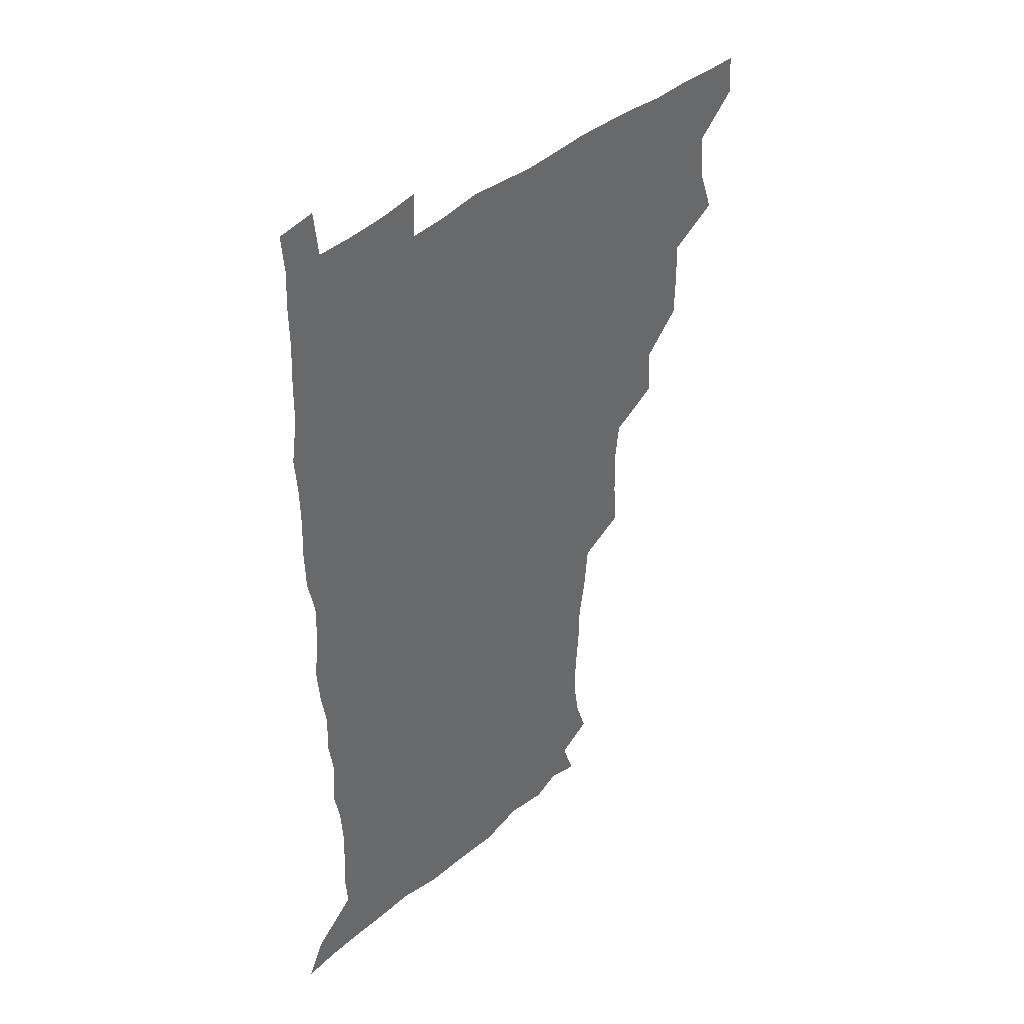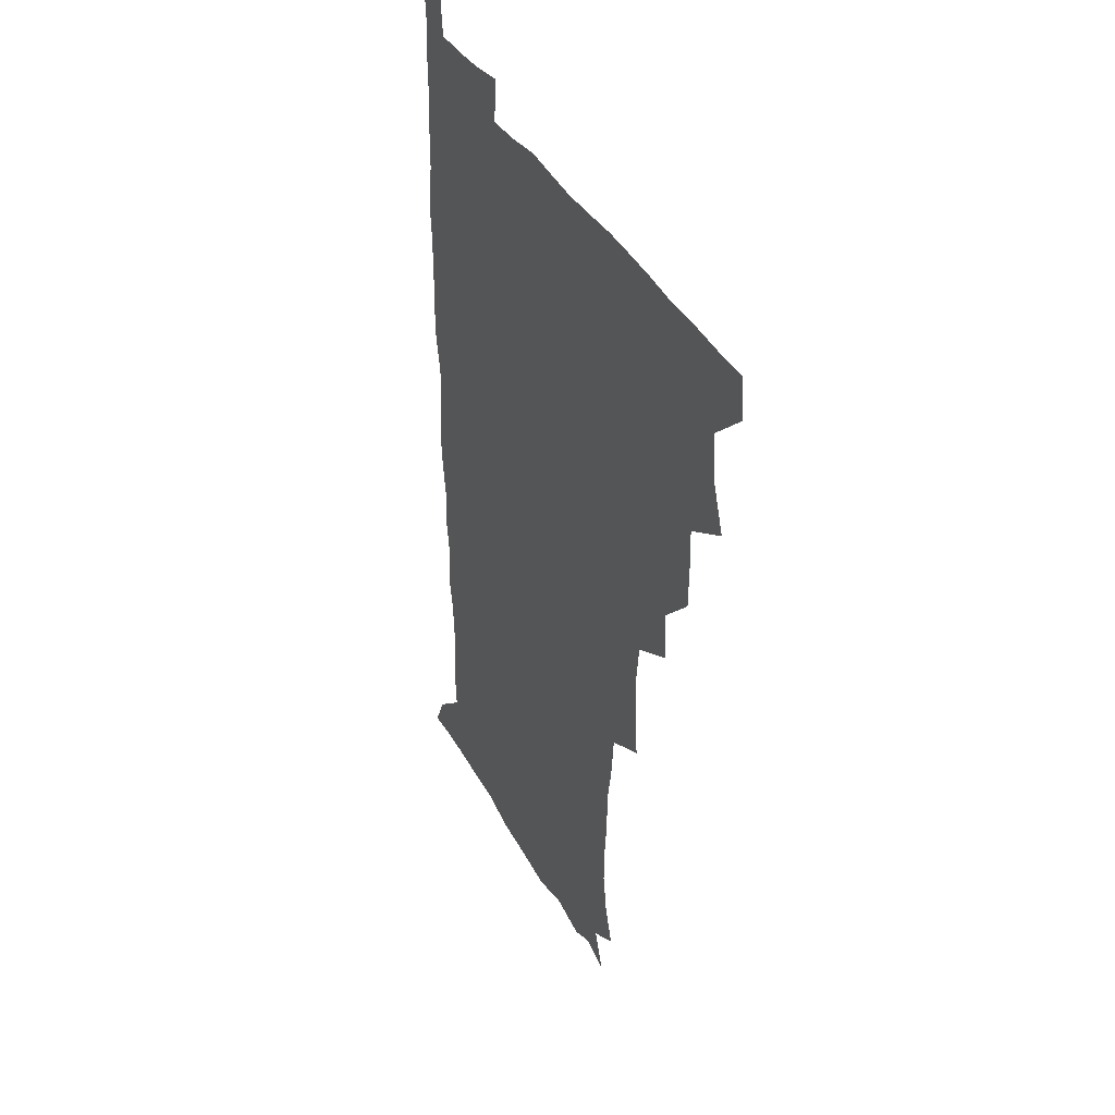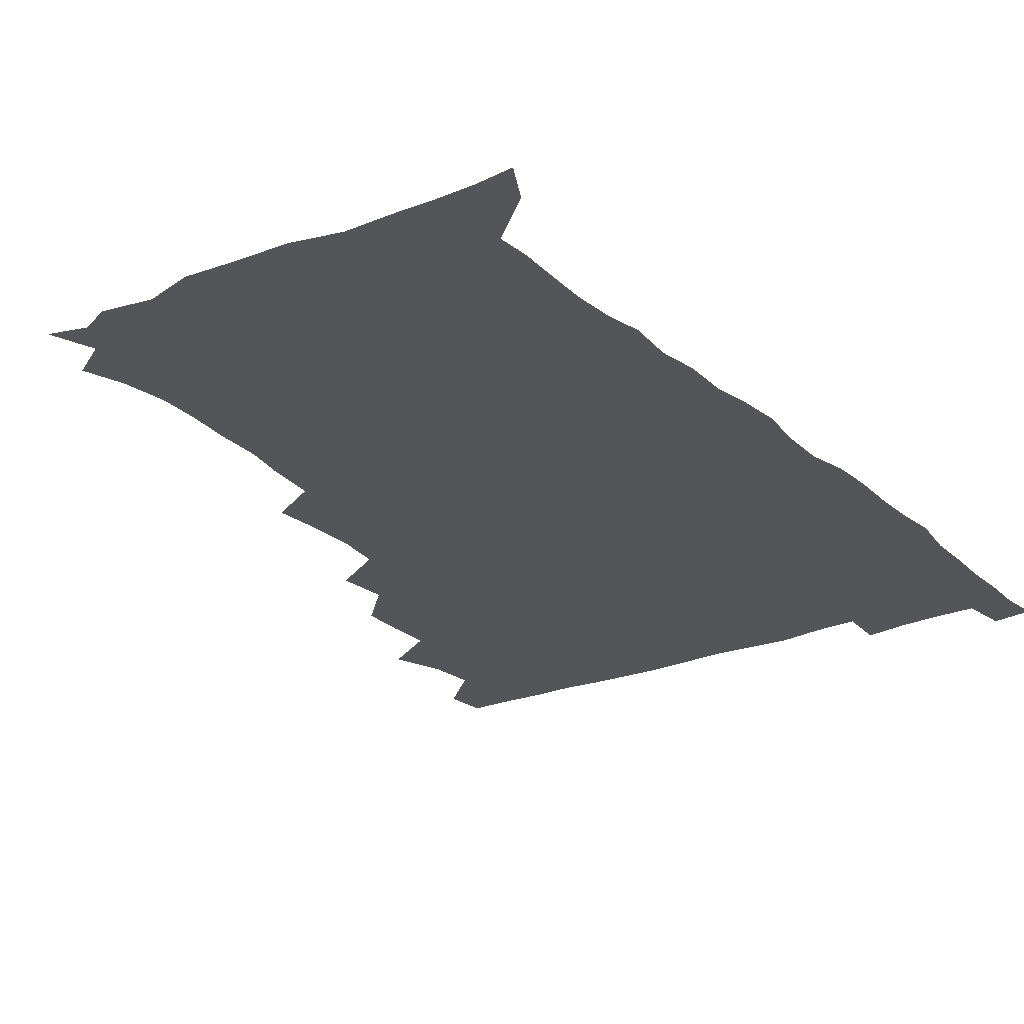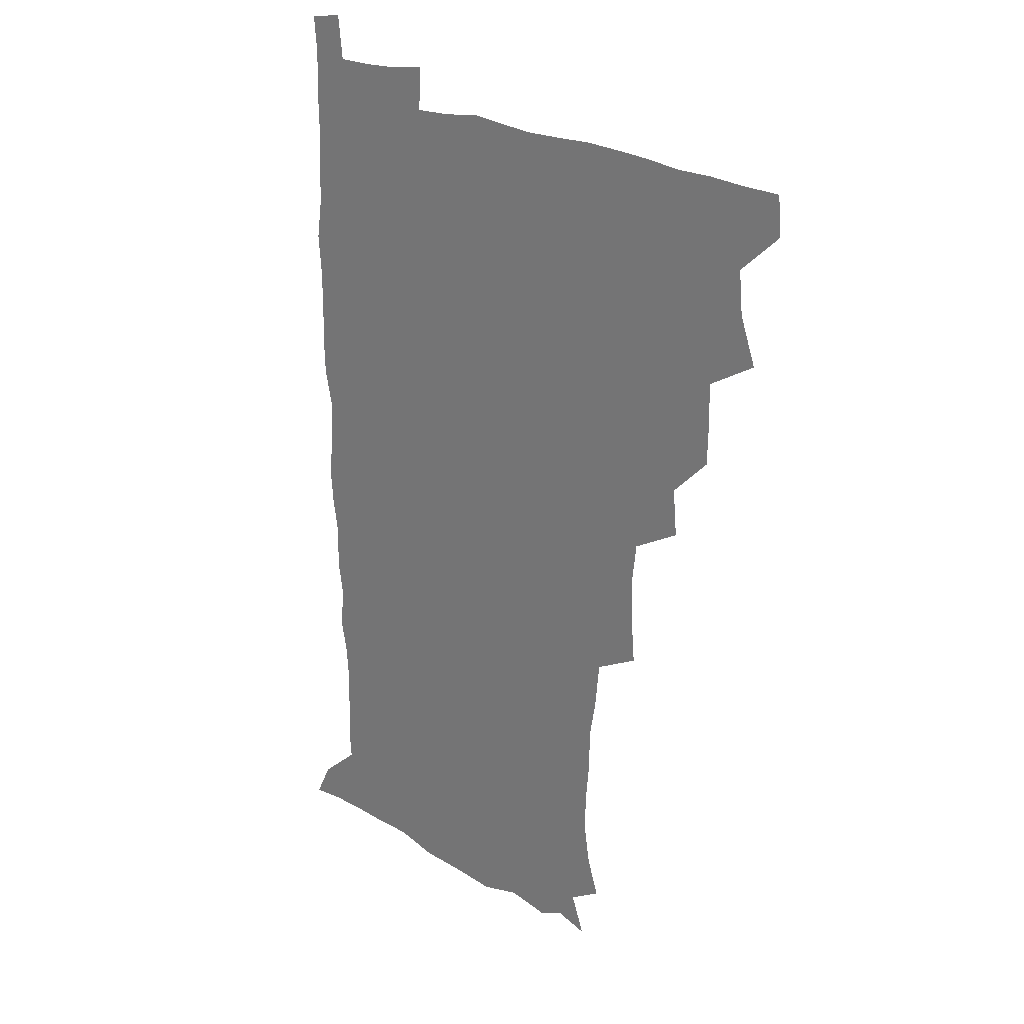
<metadata>
{"format":"obj","ext":"obj","renderer":"f3d","projection":"perspective","resolution":1024,"background":"white","views":[{"elev":40.8,"azim":133.3,"up":"+Y"},{"elev":38.3,"azim":-116.0,"up":"+Y"},{"elev":-24.2,"azim":34.4,"up":"+Z"},{"elev":24.0,"azim":-137.0,"up":"+Y"}]}
</metadata>
<code>
v 479.8 509.3 0
v 481.1 524.8 0
v 488.5 458.5 0
v 495.1 477 0
v 496.7 493.9 0
v 497.3 509.6 0
v 496.6 524.9 0
v 508.3 414.5 0
v 508 430.4 0
v 508.3 446.9 0
v 511.7 464.6 0
v 512.4 479.7 0
v 513.8 495.2 0
v 513 509.8 0
v 511.6 525.7 0
v 522 380.6 0
v 523.7 399.1 0
v 525.6 417.4 0
v 526.6 434.4 0
v 525.8 449.4 0
v 527 465 0
v 527.7 480.2 0
v 528.9 495.4 0
v 527.8 510.2 0
v 526.8 525.5 0
v 541.6 318.3 0
v 543 335.3 0
v 543.7 352.7 0
v 541.6 369.6 0
v 540.9 386.8 0
v 543.5 405.8 0
v 541.3 419.6 0
v 544.8 438 0
v 544.4 452.1 0
v 543.4 466.3 0
v 543.9 481.1 0
v 543.9 495.4 0
v 542.9 509.9 0
v 541.2 526.8 0
v 559 197.7 0
v 563.8 212.1 0
v 566.4 228.1 0
v 566 243.6 0
v 564.6 258.4 0
v 564.3 275.7 0
v 561.7 290.3 0
v 559.9 308.7 0
v 559.3 326.2 0
v 559.2 342.7 0
v 558.3 358.2 0
v 558 374.9 0
v 557.6 390.8 0
v 558.3 407.2 0
v 557.6 421.9 0
v 558.6 437.5 0
v 559.1 452.6 0
v 559.2 467.2 0
v 558.9 481.4 0
v 558.2 495.7 0
v 557.3 510.7 0
v 555.7 527.5 0
v 567 173.9 0
v 572.6 189.2 0
v 572.3 200.5 0
v 579 221.6 0
v 579.3 236.7 0
v 578.9 251.9 0
v 578.2 267.2 0
v 576.7 281.7 0
v 576 299 0
v 575.5 316 0
v 575.2 332 0
v 573.9 346.3 0
v 573.5 361.9 0
v 573 377.2 0
v 572.8 392.7 0
v 573.6 408.8 0
v 574 423.9 0
v 573.7 438.3 0
v 573.9 453.1 0
v 573.6 467.3 0
v 573 481.5 0
v 572.8 495.7 0
v 572.2 510.1 0
v 570.2 528 0
v 580.2 177.5 0
v 585 191.2 0
v 588.1 207.2 0
v 592.9 227.9 0
v 592.4 242.3 0
v 592.4 257.5 0
v 591.6 272.3 0
v 589.9 285.4 0
v 589.7 302.4 0
v 589.1 317.5 0
v 588.9 333.5 0
v 588.7 349.1 0
v 588 363.7 0
v 588.2 379.9 0
v 588.2 395 0
v 588.2 409.4 0
v 589 425.2 0
v 588 438.3 0
v 588.4 453.3 0
v 588.8 467.5 0
v 587.6 481.8 0
v 587.2 496 0
v 586.6 510.5 0
v 585.1 527.2 0
v 590.7 172.5 0
v 602.1 198.2 0
v 605 215.7 0
v 605.6 229.8 0
v 604.4 241.5 0
v 605.1 259.8 0
v 604.5 274.3 0
v 604.3 290.1 0
v 603.6 304.8 0
v 603.3 319.2 0
v 602.9 334.8 0
v 602.9 350.3 0
v 602.2 363.9 0
v 602.2 379 0
v 602 393.7 0
v 602.6 410.1 0
v 602.6 424.7 0
v 602.2 438.3 0
v 602.7 453.3 0
v 602.9 467.5 0
v 602.4 481.8 0
v 601.5 496.6 0
v 601.3 511 0
v 600.1 526.7 0
v 608.1 175.4 0
v 616.3 199.2 0
v 618.2 215.8 0
v 618.8 231.6 0
v 618.8 246.3 0
v 618.4 260.4 0
v 618 275.2 0
v 617.6 290.2 0
v 617.1 304.4 0
v 617.5 322.6 0
v 617.2 336.2 0
v 617 351.2 0
v 616.3 364.2 0
v 616.7 380.4 0
v 616.8 395.6 0
v 616.8 410.4 0
v 616.6 424.4 0
v 616.7 438.9 0
v 617.3 454.1 0
v 617.1 467.7 0
v 617.2 481.8 0
v 617.4 495.9 0
v 616.5 510.4 0
v 614.5 527.6 0
v 625.3 170.7 0
v 630.2 197.4 0
v 631.7 216.1 0
v 632.2 232.8 0
v 632 246.8 0
v 632 262.1 0
v 631.6 276.9 0
v 631.5 291.9 0
v 631.5 306.7 0
v 631.3 320.8 0
v 631 336.1 0
v 630.8 351.3 0
v 631 367 0
v 630.8 380.5 0
v 630.9 395.7 0
v 630.9 411 0
v 630.9 424.6 0
v 630.9 439 0
v 631.3 453.6 0
v 631.4 467.6 0
v 631.6 481.8 0
v 631.9 495.8 0
v 631 510.8 0
v 628.8 528.7 0
v 644 172 0
v 645.2 196.3 0
v 645.4 216.3 0
v 645.5 232.6 0
v 645.5 246.2 0
v 645.5 262.2 0
v 645.4 275.6 0
v 644.9 291.1 0
v 644.9 308.8 0
v 645.2 321 0
v 645.1 334.7 0
v 644.8 350.9 0
v 644.8 366.1 0
v 644.8 381.6 0
v 644.9 395.8 0
v 645.1 410 0
v 645 425.2 0
v 644.8 440 0
v 645.6 453.4 0
v 645.8 467.4 0
v 646 482 0
v 646.1 496.1 0
v 645.9 510.7 0
v 645 526.4 0
v 662.4 172.5 0
v 660.4 196.2 0
v 659.5 214.4 0
v 658.9 231.5 0
v 659.5 243.8 0
v 658.6 261.7 0
v 658.8 276.6 0
v 658.7 291.7 0
v 658.6 306.9 0
v 658.7 321.4 0
v 658.8 335.2 0
v 658.5 351.9 0
v 658.6 366.1 0
v 659.5 379.3 0
v 658.8 395.4 0
v 659.3 409.5 0
v 659.4 424.4 0
v 660.2 438.2 0
v 659.8 453.6 0
v 660 467.7 0
v 660.3 481.9 0
v 660.3 496.3 0
v 660.6 510.6 0
v 660.4 525.7 0
v 659.3 543.1 0
v 679.9 176.5 0
v 675.5 195.7 0
v 673.3 214.1 0
v 672.5 229.9 0
v 672.8 244.3 0
v 672.5 259.6 0
v 672.1 276 0
v 672.5 290 0
v 671.7 306.8 0
v 672.2 320.8 0
v 672.1 336.1 0
v 672.9 349.7 0
v 672.6 365 0
v 673.2 379.1 0
v 674.4 392.6 0
v 673.7 408.4 0
v 673.7 423.6 0
v 674.3 437.8 0
v 673.4 454 0
v 674.2 467.6 0
v 674.5 482 0
v 674.9 496.3 0
v 675.1 510.7 0
v 675.1 525.6 0
v 675 540.7 0
v 696.6 176.4 0
v 690.5 194.4 0
v 687.4 211.8 0
v 686.1 227.8 0
v 686.4 242 0
v 686 257.7 0
v 686.2 272.6 0
v 686.4 287.6 0
v 686.4 302.9 0
v 685.6 319.4 0
v 686.6 333.2 0
v 687.4 347.4 0
v 687.5 362.2 0
v 687.2 377.6 0
v 688.7 391.1 0
v 686.5 409.6 0
v 688.8 422.2 0
v 688.9 437 0
v 688.9 452 0
v 689 466.7 0
v 689.3 481.4 0
v 689.4 496.1 0
v 689.5 510.7 0
v 689.9 525.3 0
v 690.3 539.8 0
v 711.5 176.9 0
v 705.1 192.6 0
v 701 209.2 0
v 700.6 223.1 0
v 700.2 237.8 0
v 699.9 253.3 0
v 699.5 269.5 0
v 700.6 283.7 0
v 700.7 298.9 0
v 700.4 314.9 0
v 701.3 329.2 0
v 703.1 343.1 0
v 701.3 360.3 0
v 701.4 375 0
v 704.1 388.2 0
v 702.8 405.4 0
v 702.9 420.5 0
v 704.5 434.5 0
v 703.1 450.9 0
v 703.6 465.5 0
v 703.9 480.4 0
v 704.8 495.1 0
v 704.3 510.4 0
v 705.1 525.1 0
v 704.9 539.7 0
v 706.8 557.4 0
v 725.3 176.7 0
v 717.2 192.8 0
v 714.3 204.9 0
v 715.2 216.6 0
v 714.6 231 0
v 714.1 246.4 0
v 715.2 260.9 0
v 717.8 274.1 0
v 716.4 291.1 0
v 718.6 305.2 0
v 718.2 321.5 0
v 720.5 335.5 0
v 721.8 350.4 0
v 719.7 367.7 0
v 719.4 383.9 0
v 722.5 398.1 0
v 723 413.6 0
v 722.5 429.3 0
v 722.8 445 0
v 724 459.9 0
v 721.5 477.1 0
v 721.4 493 0
v 720.7 509.3 0
v 720.9 524.9 0
v 720.3 540.2 0
v 721.7 555 0
v 738.9 175.3 0
v 731.8 189.7 0
f 5 6 1
f 1 6 2
f 6 7 2
f 10 11 3
f 3 11 4
f 11 12 4
f 4 12 5
f 12 13 5
f 5 13 6
f 13 14 6
f 6 14 7
f 14 15 7
f 17 18 8
f 8 18 9
f 18 19 9
f 9 19 10
f 19 20 10
f 10 20 11
f 20 21 11
f 11 21 12
f 21 22 12
f 12 22 13
f 22 23 13
f 13 23 14
f 23 24 14
f 14 24 15
f 24 25 15
f 29 30 16
f 16 30 17
f 30 31 17
f 17 31 18
f 31 32 18
f 18 32 19
f 32 33 19
f 19 33 20
f 33 34 20
f 20 34 21
f 34 35 21
f 21 35 22
f 35 36 22
f 22 36 23
f 36 37 23
f 23 37 24
f 37 38 24
f 24 38 25
f 38 39 25
f 47 48 26
f 26 48 27
f 48 49 27
f 27 49 28
f 49 50 28
f 28 50 29
f 50 51 29
f 29 51 30
f 51 52 30
f 30 52 31
f 52 53 31
f 31 53 32
f 53 54 32
f 32 54 33
f 54 55 33
f 33 55 34
f 55 56 34
f 34 56 35
f 56 57 35
f 35 57 36
f 57 58 36
f 36 58 37
f 58 59 37
f 37 59 38
f 59 60 38
f 38 60 39
f 60 61 39
f 63 64 40
f 40 64 41
f 64 65 41
f 41 65 42
f 65 66 42
f 42 66 43
f 66 67 43
f 43 67 44
f 67 68 44
f 44 68 45
f 68 69 45
f 45 69 46
f 69 70 46
f 46 70 47
f 70 71 47
f 47 71 48
f 71 72 48
f 48 72 49
f 72 73 49
f 49 73 50
f 73 74 50
f 50 74 51
f 74 75 51
f 51 75 52
f 75 76 52
f 52 76 53
f 76 77 53
f 53 77 54
f 77 78 54
f 54 78 55
f 78 79 55
f 55 79 56
f 79 80 56
f 56 80 57
f 80 81 57
f 57 81 58
f 81 82 58
f 58 82 59
f 82 83 59
f 59 83 60
f 83 84 60
f 60 84 61
f 84 85 61
f 62 86 63
f 86 87 63
f 63 87 64
f 87 88 64
f 64 88 65
f 88 89 65
f 65 89 66
f 89 90 66
f 66 90 67
f 90 91 67
f 67 91 68
f 91 92 68
f 68 92 69
f 92 93 69
f 69 93 70
f 93 94 70
f 70 94 71
f 94 95 71
f 71 95 72
f 95 96 72
f 72 96 73
f 96 97 73
f 73 97 74
f 97 98 74
f 74 98 75
f 98 99 75
f 75 99 76
f 99 100 76
f 76 100 77
f 100 101 77
f 77 101 78
f 101 102 78
f 78 102 79
f 102 103 79
f 79 103 80
f 103 104 80
f 80 104 81
f 104 105 81
f 81 105 82
f 105 106 82
f 82 106 83
f 106 107 83
f 83 107 84
f 107 108 84
f 84 108 85
f 108 109 85
f 86 110 87
f 110 111 87
f 87 111 88
f 111 112 88
f 88 112 89
f 112 113 89
f 89 113 90
f 113 114 90
f 90 114 91
f 114 115 91
f 91 115 92
f 115 116 92
f 92 116 93
f 116 117 93
f 93 117 94
f 117 118 94
f 94 118 95
f 118 119 95
f 95 119 96
f 119 120 96
f 96 120 97
f 120 121 97
f 97 121 98
f 121 122 98
f 98 122 99
f 122 123 99
f 99 123 100
f 123 124 100
f 100 124 101
f 124 125 101
f 101 125 102
f 125 126 102
f 102 126 103
f 126 127 103
f 103 127 104
f 127 128 104
f 104 128 105
f 128 129 105
f 105 129 106
f 129 130 106
f 106 130 107
f 130 131 107
f 107 131 108
f 131 132 108
f 108 132 109
f 132 133 109
f 110 134 111
f 134 135 111
f 111 135 112
f 135 136 112
f 112 136 113
f 136 137 113
f 113 137 114
f 137 138 114
f 114 138 115
f 138 139 115
f 115 139 116
f 139 140 116
f 116 140 117
f 140 141 117
f 117 141 118
f 141 142 118
f 118 142 119
f 142 143 119
f 119 143 120
f 143 144 120
f 120 144 121
f 144 145 121
f 121 145 122
f 145 146 122
f 122 146 123
f 146 147 123
f 123 147 124
f 147 148 124
f 124 148 125
f 148 149 125
f 125 149 126
f 149 150 126
f 126 150 127
f 150 151 127
f 127 151 128
f 151 152 128
f 128 152 129
f 152 153 129
f 129 153 130
f 153 154 130
f 130 154 131
f 154 155 131
f 131 155 132
f 155 156 132
f 132 156 133
f 156 157 133
f 134 158 135
f 158 159 135
f 135 159 136
f 159 160 136
f 136 160 137
f 160 161 137
f 137 161 138
f 161 162 138
f 138 162 139
f 162 163 139
f 139 163 140
f 163 164 140
f 140 164 141
f 164 165 141
f 141 165 142
f 165 166 142
f 142 166 143
f 166 167 143
f 143 167 144
f 167 168 144
f 144 168 145
f 168 169 145
f 145 169 146
f 169 170 146
f 146 170 147
f 170 171 147
f 147 171 148
f 171 172 148
f 148 172 149
f 172 173 149
f 149 173 150
f 173 174 150
f 150 174 151
f 174 175 151
f 151 175 152
f 175 176 152
f 152 176 153
f 176 177 153
f 153 177 154
f 177 178 154
f 154 178 155
f 178 179 155
f 155 179 156
f 179 180 156
f 156 180 157
f 180 181 157
f 158 182 159
f 182 183 159
f 159 183 160
f 183 184 160
f 160 184 161
f 184 185 161
f 161 185 162
f 185 186 162
f 162 186 163
f 186 187 163
f 163 187 164
f 187 188 164
f 164 188 165
f 188 189 165
f 165 189 166
f 189 190 166
f 166 190 167
f 190 191 167
f 167 191 168
f 191 192 168
f 168 192 169
f 192 193 169
f 169 193 170
f 193 194 170
f 170 194 171
f 194 195 171
f 171 195 172
f 195 196 172
f 172 196 173
f 196 197 173
f 173 197 174
f 197 198 174
f 174 198 175
f 198 199 175
f 175 199 176
f 199 200 176
f 176 200 177
f 200 201 177
f 177 201 178
f 201 202 178
f 178 202 179
f 202 203 179
f 179 203 180
f 203 204 180
f 180 204 181
f 204 205 181
f 182 206 183
f 206 207 183
f 183 207 184
f 207 208 184
f 184 208 185
f 208 209 185
f 185 209 186
f 209 210 186
f 186 210 187
f 210 211 187
f 187 211 188
f 211 212 188
f 188 212 189
f 212 213 189
f 189 213 190
f 213 214 190
f 190 214 191
f 214 215 191
f 191 215 192
f 215 216 192
f 192 216 193
f 216 217 193
f 193 217 194
f 217 218 194
f 194 218 195
f 218 219 195
f 195 219 196
f 219 220 196
f 196 220 197
f 220 221 197
f 197 221 198
f 221 222 198
f 198 222 199
f 222 223 199
f 199 223 200
f 223 224 200
f 200 224 201
f 224 225 201
f 201 225 202
f 225 226 202
f 202 226 203
f 226 227 203
f 203 227 204
f 227 228 204
f 204 228 205
f 228 229 205
f 206 231 207
f 231 232 207
f 207 232 208
f 232 233 208
f 208 233 209
f 233 234 209
f 209 234 210
f 234 235 210
f 210 235 211
f 235 236 211
f 211 236 212
f 236 237 212
f 212 237 213
f 237 238 213
f 213 238 214
f 238 239 214
f 214 239 215
f 239 240 215
f 215 240 216
f 240 241 216
f 216 241 217
f 241 242 217
f 217 242 218
f 242 243 218
f 218 243 219
f 243 244 219
f 219 244 220
f 244 245 220
f 220 245 221
f 245 246 221
f 221 246 222
f 246 247 222
f 222 247 223
f 247 248 223
f 223 248 224
f 248 249 224
f 224 249 225
f 249 250 225
f 225 250 226
f 250 251 226
f 226 251 227
f 251 252 227
f 227 252 228
f 252 253 228
f 228 253 229
f 253 254 229
f 229 254 230
f 254 255 230
f 231 256 232
f 256 257 232
f 232 257 233
f 257 258 233
f 233 258 234
f 258 259 234
f 234 259 235
f 259 260 235
f 235 260 236
f 260 261 236
f 236 261 237
f 261 262 237
f 237 262 238
f 262 263 238
f 238 263 239
f 263 264 239
f 239 264 240
f 264 265 240
f 240 265 241
f 265 266 241
f 241 266 242
f 266 267 242
f 242 267 243
f 267 268 243
f 243 268 244
f 268 269 244
f 244 269 245
f 269 270 245
f 245 270 246
f 270 271 246
f 246 271 247
f 271 272 247
f 247 272 248
f 272 273 248
f 248 273 249
f 273 274 249
f 249 274 250
f 274 275 250
f 250 275 251
f 275 276 251
f 251 276 252
f 276 277 252
f 252 277 253
f 277 278 253
f 253 278 254
f 278 279 254
f 254 279 255
f 279 280 255
f 256 281 257
f 281 282 257
f 257 282 258
f 282 283 258
f 258 283 259
f 283 284 259
f 259 284 260
f 284 285 260
f 260 285 261
f 285 286 261
f 261 286 262
f 286 287 262
f 262 287 263
f 287 288 263
f 263 288 264
f 288 289 264
f 264 289 265
f 289 290 265
f 265 290 266
f 290 291 266
f 266 291 267
f 291 292 267
f 267 292 268
f 292 293 268
f 268 293 269
f 293 294 269
f 269 294 270
f 294 295 270
f 270 295 271
f 295 296 271
f 271 296 272
f 296 297 272
f 272 297 273
f 297 298 273
f 273 298 274
f 298 299 274
f 274 299 275
f 299 300 275
f 275 300 276
f 300 301 276
f 276 301 277
f 301 302 277
f 277 302 278
f 302 303 278
f 278 303 279
f 303 304 279
f 279 304 280
f 304 305 280
f 281 307 282
f 307 308 282
f 282 308 283
f 308 309 283
f 283 309 284
f 309 310 284
f 284 310 285
f 310 311 285
f 285 311 286
f 311 312 286
f 286 312 287
f 312 313 287
f 287 313 288
f 313 314 288
f 288 314 289
f 314 315 289
f 289 315 290
f 315 316 290
f 290 316 291
f 316 317 291
f 291 317 292
f 317 318 292
f 292 318 293
f 318 319 293
f 293 319 294
f 319 320 294
f 294 320 295
f 320 321 295
f 295 321 296
f 321 322 296
f 296 322 297
f 322 323 297
f 297 323 298
f 323 324 298
f 298 324 299
f 324 325 299
f 299 325 300
f 325 326 300
f 300 326 301
f 326 327 301
f 301 327 302
f 327 328 302
f 302 328 303
f 328 329 303
f 303 329 304
f 329 330 304
f 304 330 305
f 330 331 305
f 305 331 306
f 331 332 306
f 307 333 308
f 333 334 308
f 308 334 309

</code>
